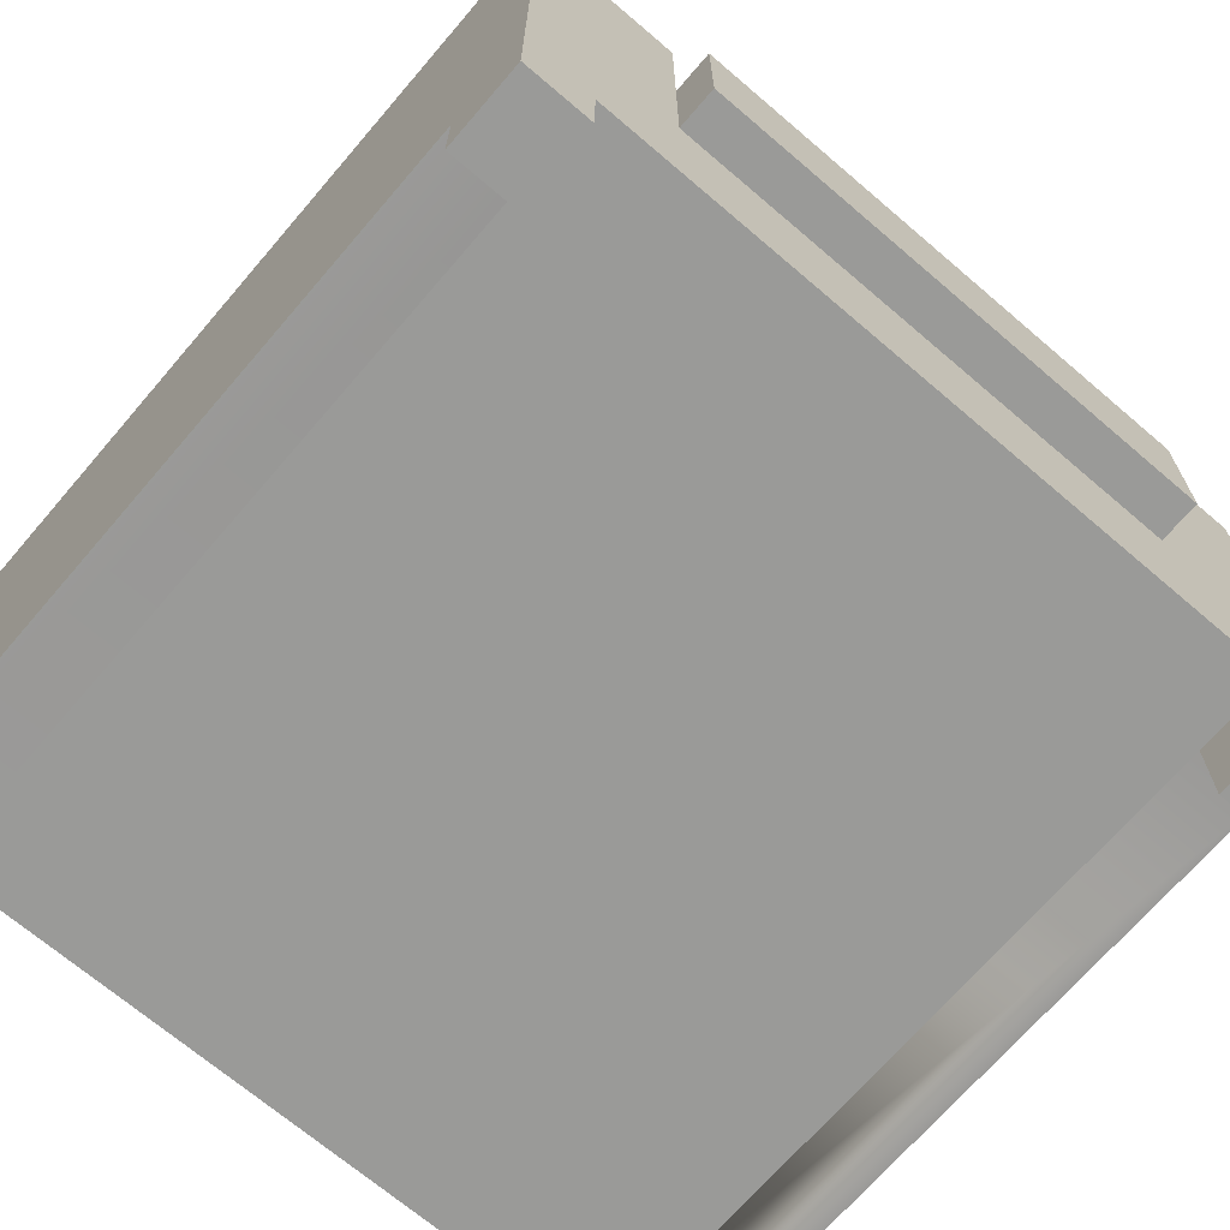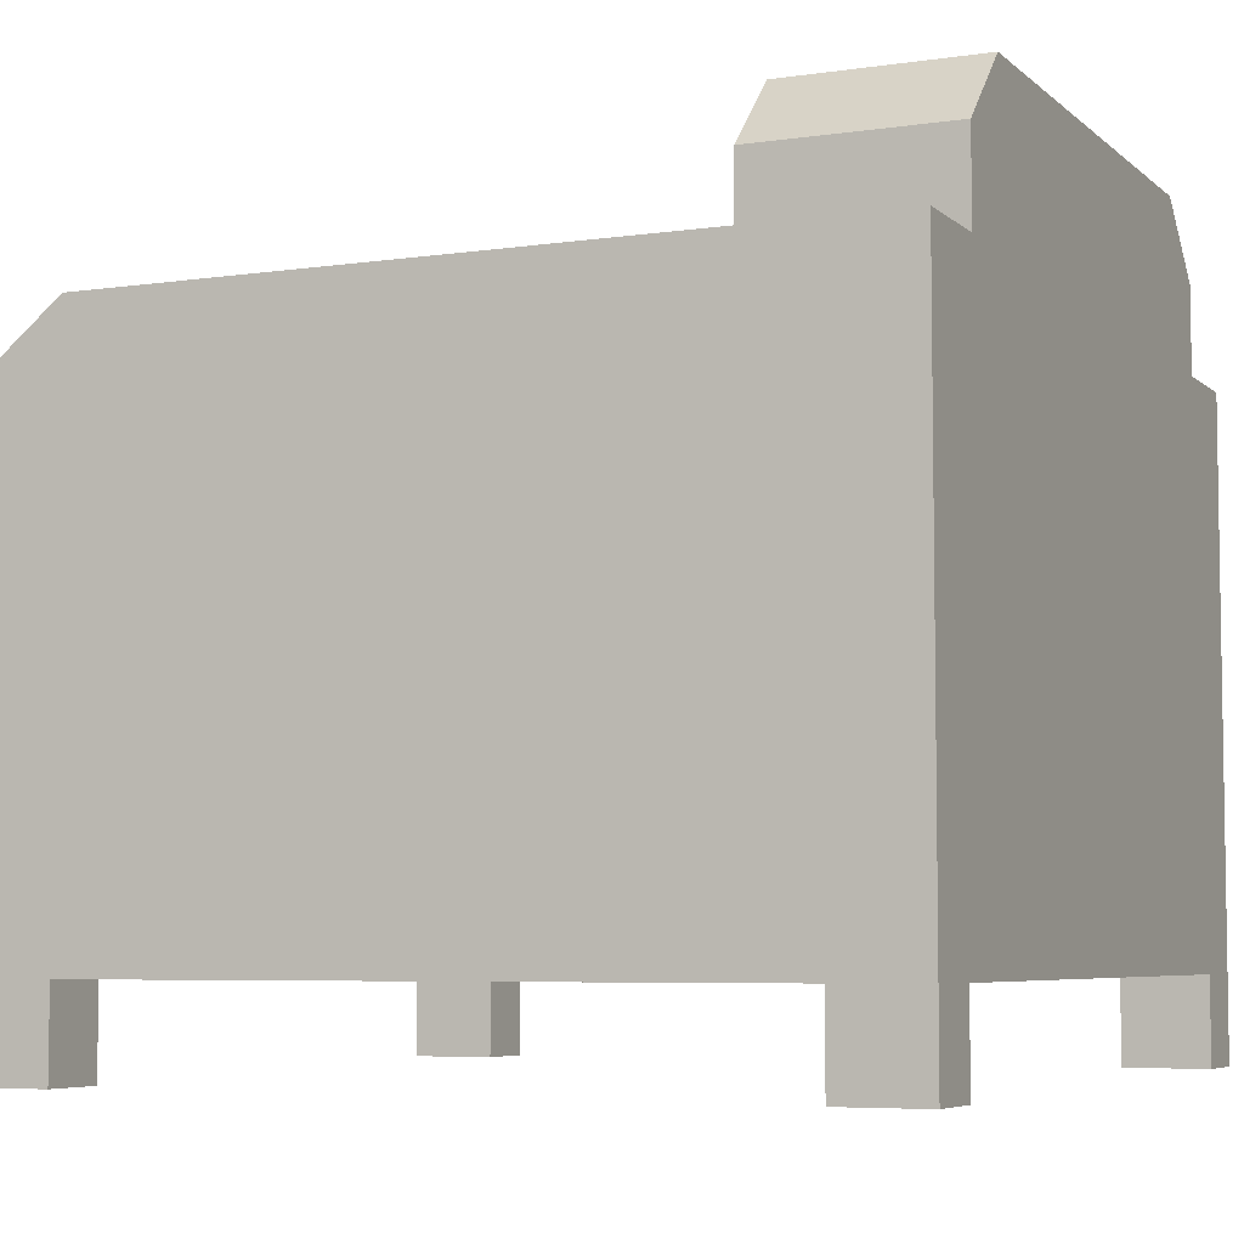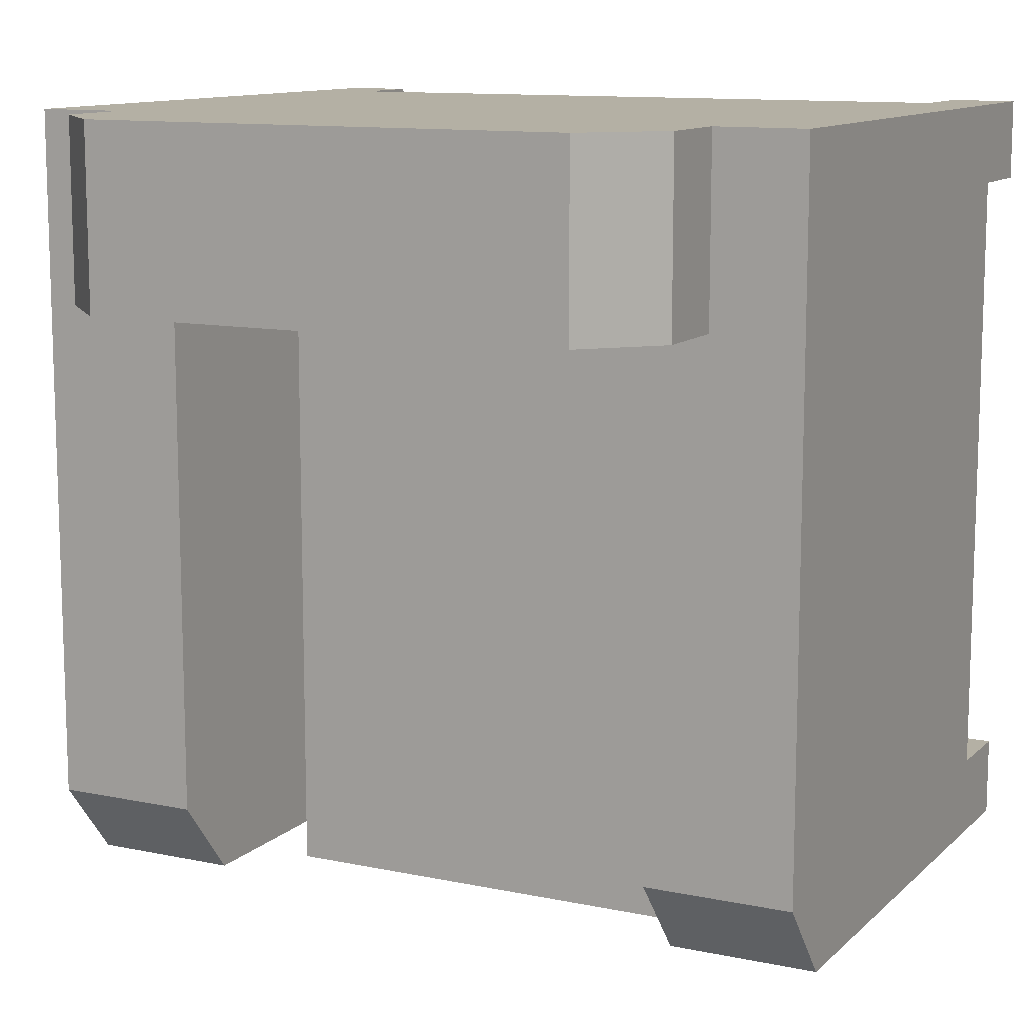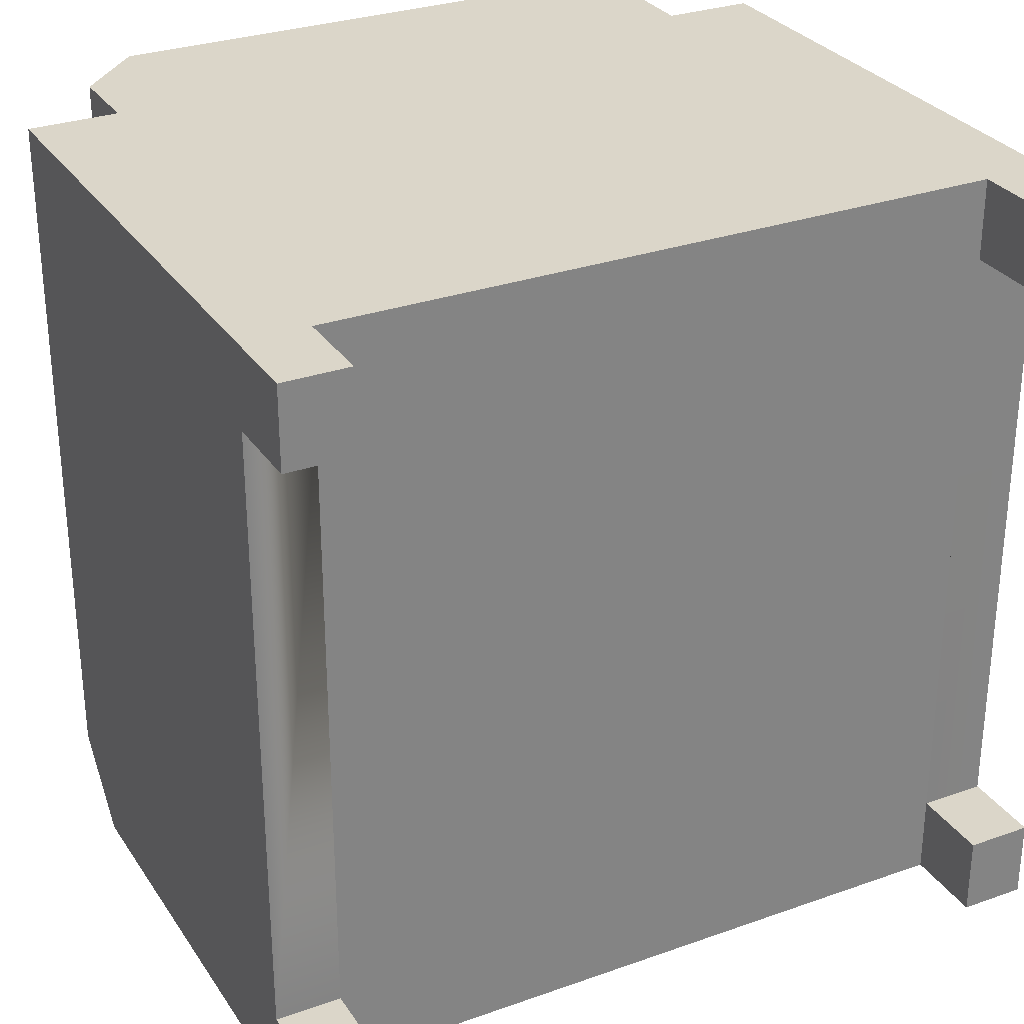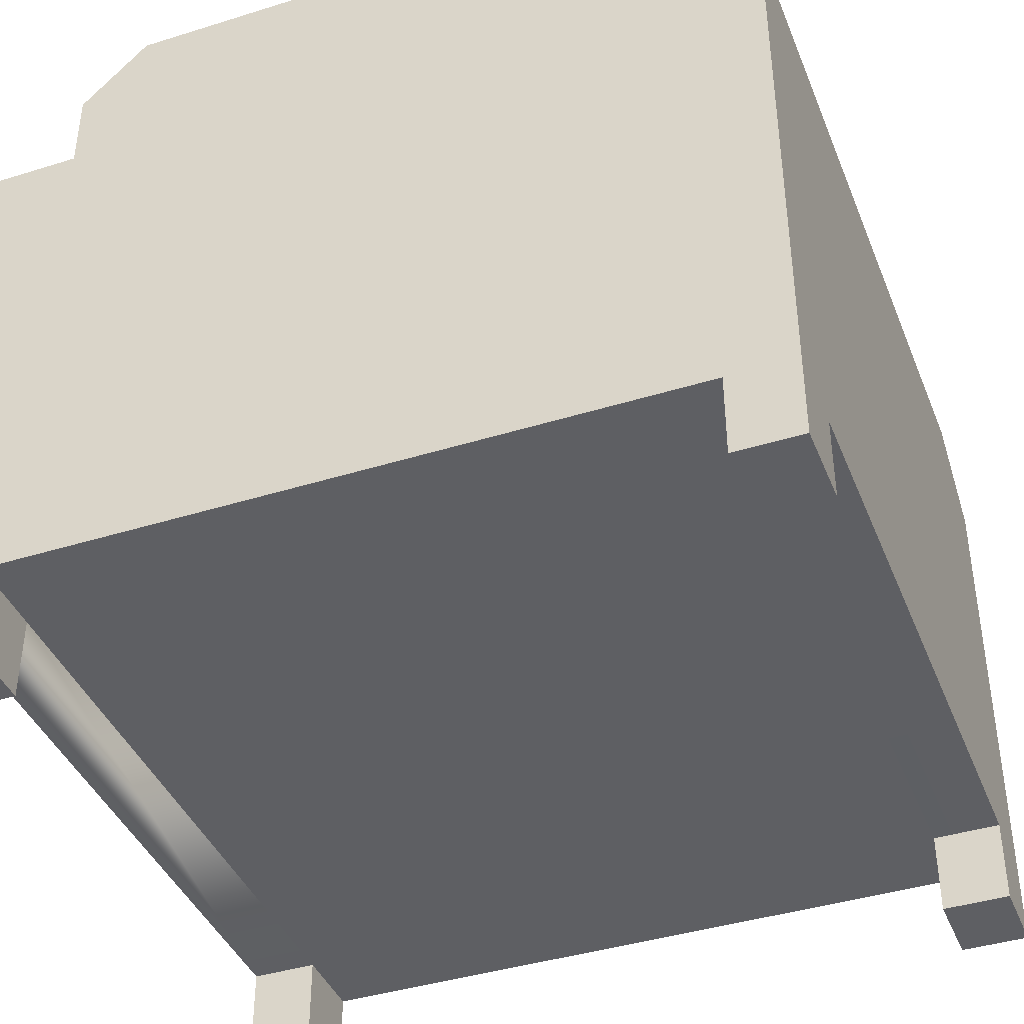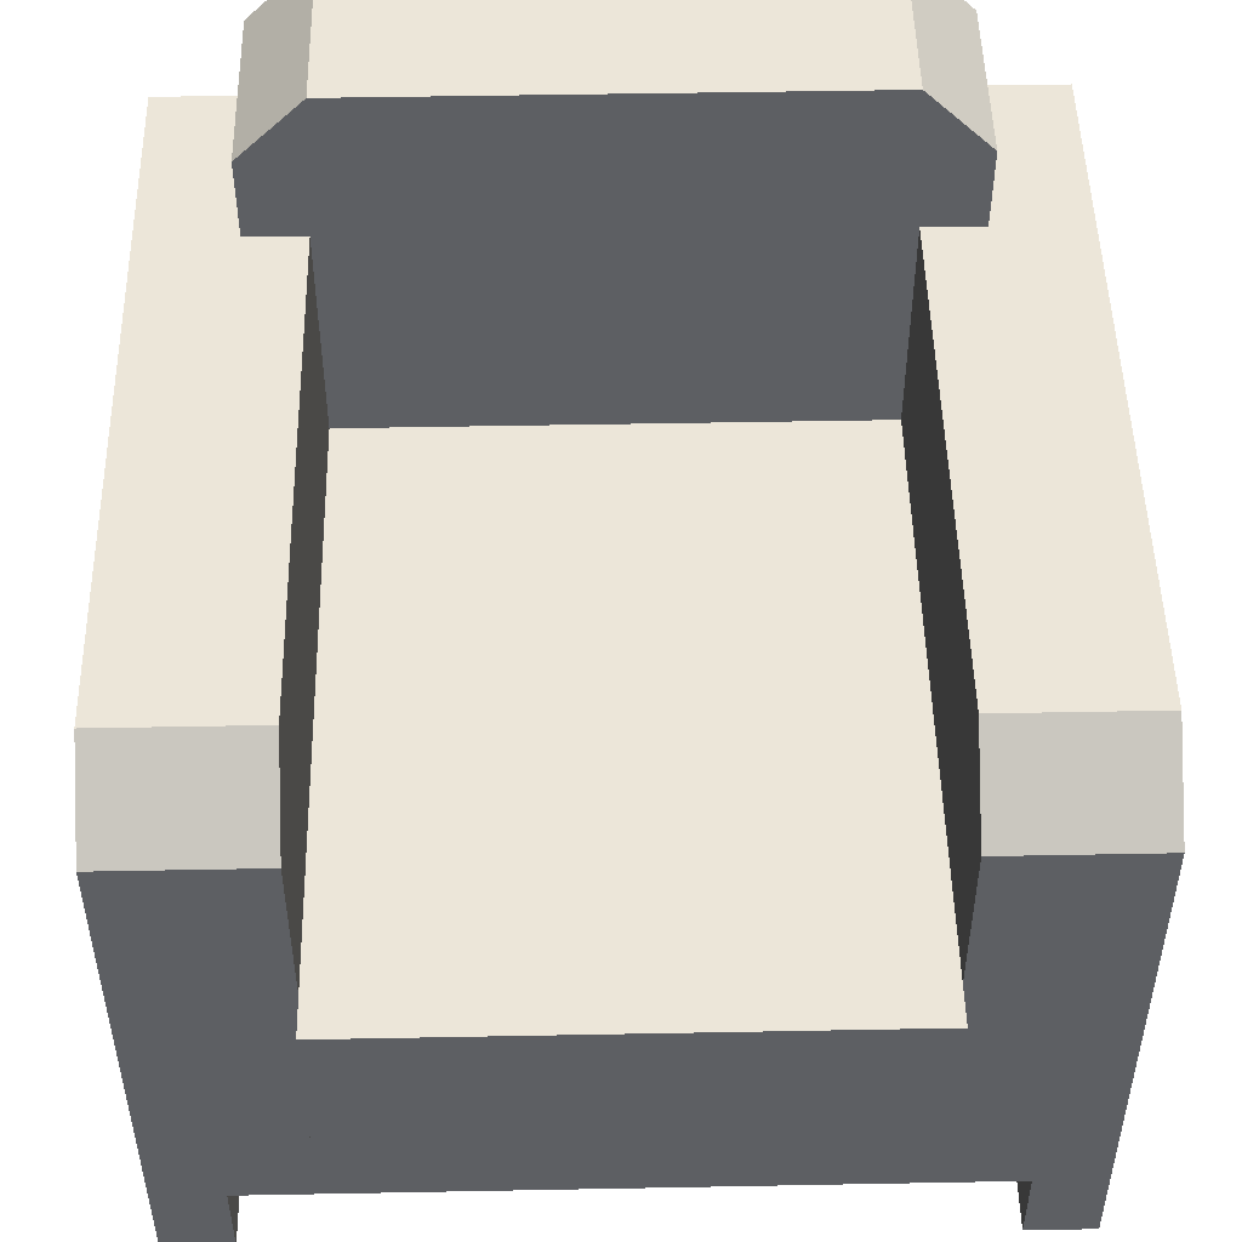
<metadata>
{"format":"obj","ext":"obj","renderer":"f3d","projection":"perspective","resolution":1024,"background":"white","views":[{"elev":-69.2,"azim":139.4,"up":"+Y"},{"elev":-5.8,"azim":-65.7,"up":"+Y"},{"elev":11.5,"azim":-153.0,"up":"+Z"},{"elev":29.7,"azim":-27.5,"up":"+Z"},{"elev":-41.0,"azim":20.8,"up":"+Y"},{"elev":49.4,"azim":178.8,"up":"+Y"}]}
</metadata>
<code>
o loungeChair
v -0.5193 0.7834 -0.8007
v -0.5193 1.124 -0.8007
v -0.5193 1.26 -0.6341
v -0.5193 0.7834 0.4481
v -0.5193 1.26 0.4481
v 0.6549 1.26 0.4481
v 0.6549 1.431 0.4481
v 0.6549 1.431 0.8237
v 0.6549 1.26 0.8237
v -0.5025 1.567 0.4481
v -0.6388 1.431 0.4481
v -0.6388 1.431 0.8237
v -0.5025 1.567 0.8237
v -0.8264 1.26 -0.6341
v -0.6388 1.26 0.4481
v -0.6388 1.26 0.8237
v -0.8264 1.26 0.8237
v -0.8264 1.124 -0.8007
v 0.5187 1.567 0.8237
v 0.5187 1.567 0.4481
v -0.8264 0.1703 -0.8007
v -0.8264 0.1703 -0.6341
v -0.8264 0.1703 0.6571
v -0.8264 0.1703 0.8237
v 0.8426 0.1703 -0.8007
v 0.8426 1.124 -0.8007
v 0.8426 1.26 -0.6341
v 0.8426 0.1703 -0.6341
v 0.8426 1.26 0.8237
v 0.8426 0.1703 0.6571
v 0.8426 0.1703 0.8237
v 0.7063 0.1703 0.8237
v -0.6902 0.1703 0.8237
v 0.7063 0.1703 0.6571
v -0.6902 0.1703 -0.6341
v -0.6902 0.1703 0.6571
v -0.6902 0.1703 -0.8007
v 0.7063 0.1703 -0.8007
v 0.7063 0.1703 -0.6341
v 0.5354 0.7834 -0.8007
v 0.5354 0.7834 -0.884
v -0.5193 0.7834 -0.884
v 0.5354 0.7834 0.4481
v 0.5354 0.4932 -0.884
v -0.5193 0.4932 -0.884
v -0.5193 0.4932 -0.8007
v 0.5354 0.4932 -0.8007
v 0.5354 1.124 -0.8007
v 0.5354 1.26 -0.6341
v 0.5354 1.26 0.4481
v -0.6902 -0 0.6571
v -0.6902 -0 0.8237
v -0.8264 -0 0.8237
v -0.8264 -0 0.6571
v -0.6902 0 -0.8007
v -0.8264 0 -0.8007
v 0.8426 -0 0.6571
v 0.7063 -0 0.6571
v 0.8426 -0 0.8237
v 0.8426 0 -0.8007
v 0.8426 0 -0.6341
v 0.7063 0 -0.6341
v 0.7063 0 -0.8007
v -0.6902 0 -0.6341
v -0.8264 0 -0.6341
v 0.7063 -0 0.8237
f 33 52 51
f 55 56 21
f 21 37 55
f 57 30 31
f 31 59 57
f 62 63 60
f 35 64 55
f 28 61 60
f 28 39 62
f 38 63 62
f 62 39 38
f 65 22 21
f 66 59 31
f 60 63 38
f 51 52 53
f 53 54 51
f 53 52 33
f 33 24 53
f 23 54 53
f 53 24 23
f 51 54 23
f 23 36 51
f 51 36 33
f 57 58 34
f 34 30 57
f 60 61 62
f 55 37 35
f 60 25 28
f 65 64 35
f 35 22 65
f 62 61 28
f 21 56 65
f 55 64 65
f 65 56 55
f 31 32 66
f 34 58 66
f 66 32 34
f 57 59 66
f 66 58 57
f 38 25 60
f 1 2 3
f 3 4 1
f 3 5 4
f 8 9 6
f 12 13 10
f 14 17 16
f 14 3 2
f 19 20 10
f 18 21 22
f 22 14 18
f 23 17 14
f 23 24 17
f 27 28 25
f 29 30 28
f 29 31 30
f 32 31 29
f 33 9 17
f 9 16 17
f 16 9 8
f 8 19 12
f 19 13 12
f 33 35 34
f 33 36 35
f 34 37 38
f 39 28 30
f 42 43 40
f 42 4 43
f 44 45 42
f 37 21 18
f 18 46 37
f 46 38 37
f 18 1 46
f 18 2 1
f 25 46 47
f 47 40 26
f 40 48 26
f 9 29 27
f 43 49 48
f 19 8 7
f 10 20 7
f 5 50 43
f 11 15 16
f 16 12 11
f 44 41 40
f 40 47 44
f 44 47 46
f 6 7 8
f 10 11 12
f 5 3 14
f 14 15 5
f 14 16 15
f 2 18 14
f 10 13 19
f 22 23 14
f 25 26 27
f 27 29 28
f 29 33 32
f 29 9 33
f 17 24 33
f 8 12 16
f 34 32 33
f 36 22 35
f 36 23 22
f 34 35 37
f 34 38 39
f 30 34 39
f 40 41 42
f 42 1 4
f 42 41 44
f 46 25 38
f 47 26 25
f 6 27 49
f 49 50 6
f 27 6 9
f 26 48 49
f 49 27 26
f 48 40 43
f 43 50 49
f 7 20 19
f 5 15 11
f 11 50 5
f 11 6 50
f 11 7 6
f 11 10 7
f 43 4 5
f 46 45 44
f 42 45 46
f 46 1 42

</code>
